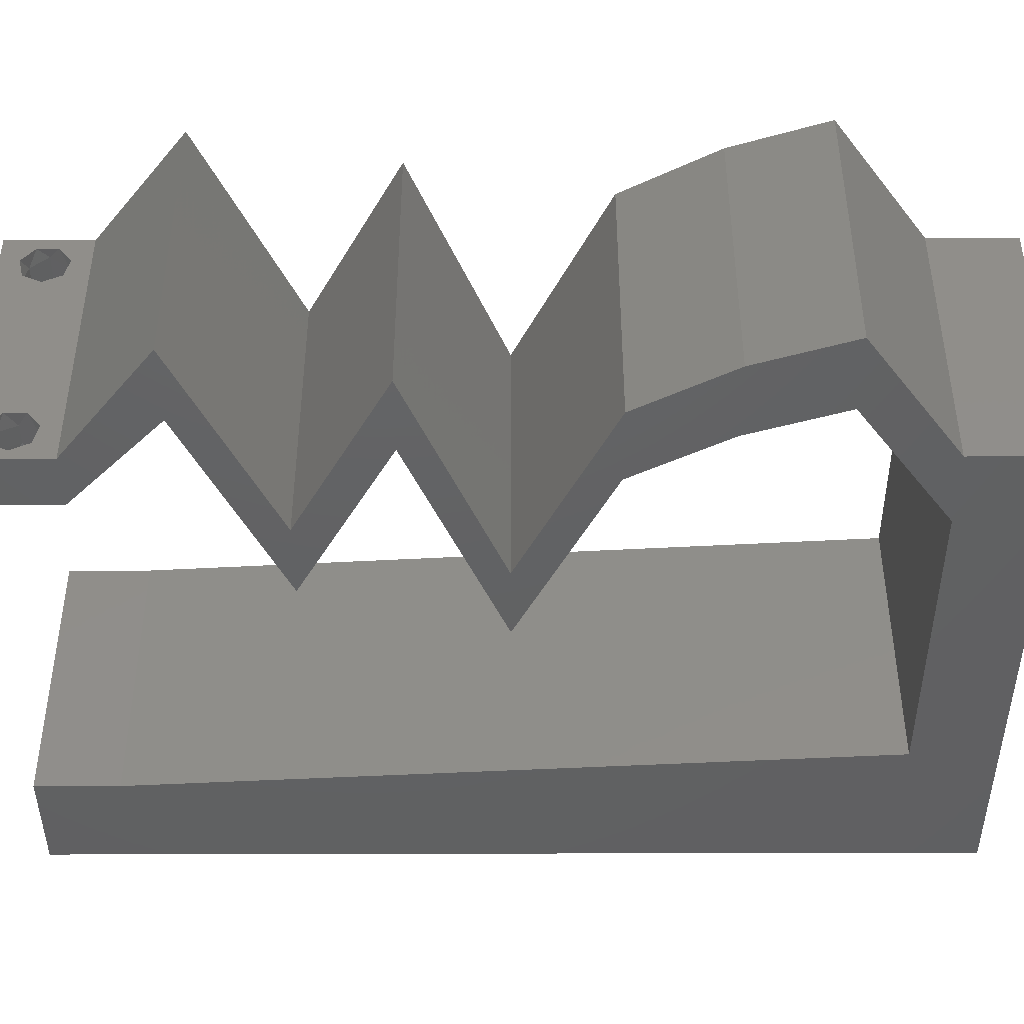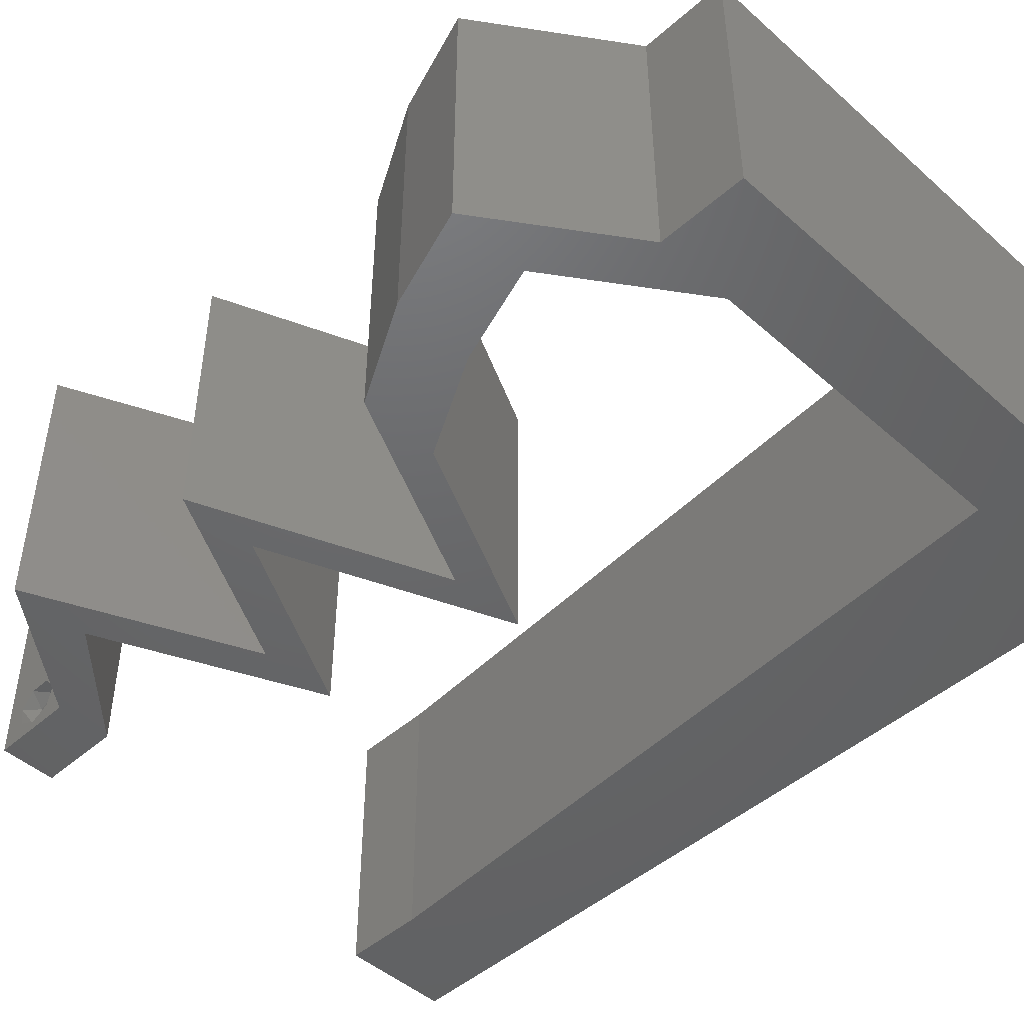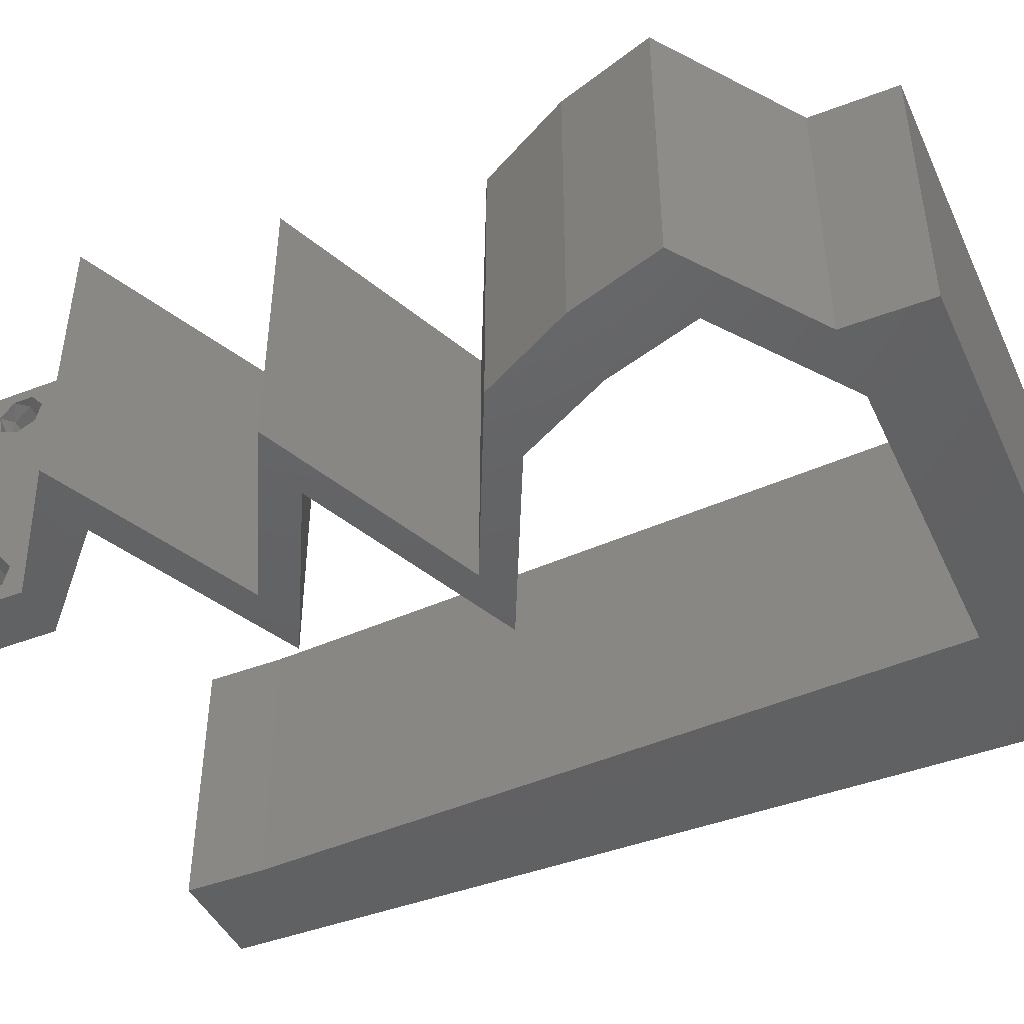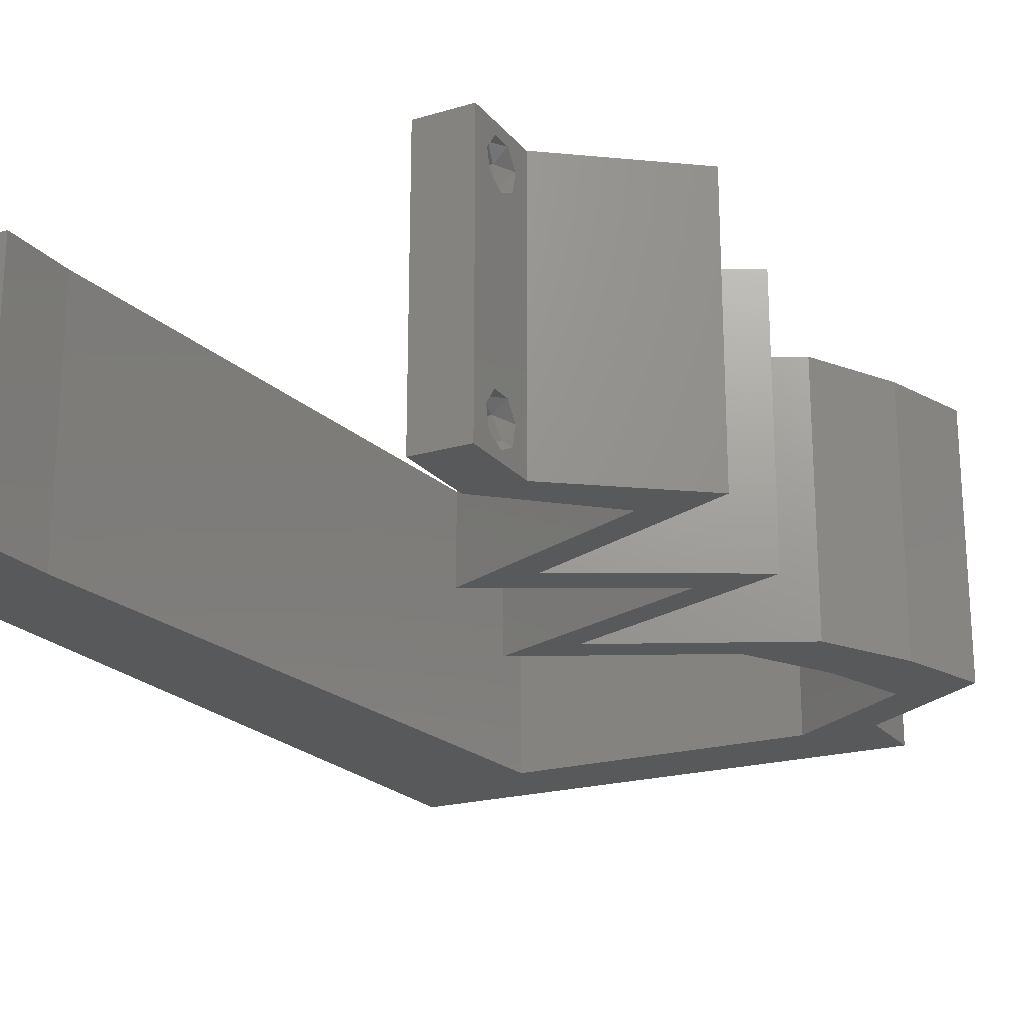
<metadata>
{"format":"stl","ext":"stl","renderer":"f3d","projection":"perspective","resolution":1024,"background":"white","views":[{"elev":-43.5,"azim":90.2,"up":"+Z"},{"elev":-47.0,"azim":135.0,"up":"+Z"},{"elev":-44.6,"azim":114.0,"up":"+Z"},{"elev":-20.8,"azim":27.9,"up":"+Z"}]}
</metadata>
<code>
# stl→obj: 261 verts, 526 faces
v 0.04 0 0.01
v 0.04 -0.006 0.01
v 0.04 -0.003738 0.003932
v 0.04 -0.003 0.0159
v 0.04 -0.004657 0.002778
v 0.04 -0.006 0
v 0.04 -0.004329 0.00134
v 0.04 -0.001671 0.00134
v 0.04 0 0
v 0.04 -0.001343 0.002778
v 0.04 -0.003 0.0007
v 0.04 -0.002262 0.01913
v 0.04 -0.001343 0.01798
v 0.04 0 0.02
v 0.04 -0.004657 0.01798
v 0.04 -0.003738 0.01913
v 0.04 -0.006 0.02
v 0.04 -0.001671 0.01654
v 0.04 -0.004329 0.01654
v 0.04 -0.002262 0.003932
v 0.036 -0.006 0.01
v 0.036 0 0.01
v 0.036 -0.003738 0.003932
v 0.036 -0.003 0.0159
v 0.036 -0.004329 0.00134
v 0.036 -0.006 0
v 0.036 -0.004657 0.002778
v 0.036 -0.001343 0.002778
v 0.036 0 0
v 0.036 -0.001671 0.00134
v 0.036 -0.003 0.0007
v 0.036 0 0.02
v 0.036 -0.001343 0.01798
v 0.036 -0.002262 0.01913
v 0.036 -0.004657 0.01798
v 0.036 -0.006 0.02
v 0.036 -0.003738 0.01913
v 0.036 -0.001671 0.01654
v 0.036 -0.004329 0.01654
v 0.036 -0.002262 0.003932
v 0.03439 0.05386 0.02
v 0.04 0.05386 0.02
v 0.04 0.06 0.02
v 0.04394 0.04713 0.02
v 0.04175 0.0404 0.02
v 0.04736 0.0404 0.02
v 0 -0.006 0.02
v 0.008 -0.006 0.02
v 0.004 -0.003 0.02
v 0.008 0 0.02
v 0 0 0.02
v 0.04954 0.04713 0.02
v 0.038 -0.003 0.02
v 0 0.036 0.02
v 0 0.024 0.02
v 0.01001 0.03232 0.02
v 0.009343 0.02155 0.02
v 0 0.012 0.02
v 0.005046 0.01641 0.02
v 0.004168 0.005693 0.02
v 0 0.048 0.02
v 0.01069 0.04309 0.02
v 0.008672 0.01077 0.02
v 0.01 0.06 0.02
v 0 0.06 0.02
v 0.005 0.05568 0.02
v 0.01136 0.05386 0.02
v 0.0324 0.02357 0.02
v 0.03801 0.02357 0.02
v 0.02974 0.02693 0.02
v 0.03565 0.0101 0.02
v 0.04126 0.0101 0.02
v 0.03374 0.01347 0.02
v 0.04317 0.006733 0.02
v 0.04068 0.0202 0.02
v 0.03 0.06 0.02
v 0.0437 0.03367 0.02
v 0.03809 0.03367 0.02
v 0.03672 0.0303 0.02
v 0.02413 0.02693 0.02
v 0.03111 0.0303 0.02
v 0.04629 0.0202 0.02
v 0.04001 0.01683 0.02
v 0.02813 0.01347 0.02
v 0.0344 0.01683 0.02
v 0.04878 0.006733 0.02
v 0.02287 0.05386 0.02
v 0.02 0.06 0.02
v 0 -0.006 0.01
v 0 -0.003 0.015
v 0 0 0.01
v 0 -0.006 0
v 0 -0.003 0.005
v 0 0 0
v 0.004 -0.006 0.015
v 0.008 -0.006 0.01
v 0.004 -0.006 0.005
v 0.008 -0.006 0
v 0 0.06 0
v 0 0.051 0.0086
v 0 0.06 0.01
v 0 0.009 0.0114
v 0 0.048 0
v 0 0.0415 0.009767
v 0 0.03 0.01
v 0 0.036 0
v 0 0.024 0
v 0 0.0185 0.01023
v 0 0.012 0
v 0 0.005337 0.005128
v 0 0.05466 0.01487
v 0.03439 0.05386 0
v 0.04 0.06 0
v 0.04 0.05386 0
v 0.04394 0.04713 0
v 0.04736 0.0404 0
v 0.04175 0.0404 0
v 0.004 -0.003 0
v 0.008 0 0
v 0.04954 0.04713 0
v 0.038 -0.003 0
v 0.01001 0.03232 0
v 0.009343 0.02155 0
v 0.005046 0.01641 0
v 0.004168 0.005693 0
v 0.01069 0.04309 0
v 0.008672 0.01077 0
v 0.01 0.06 0
v 0.005 0.05568 0
v 0.01136 0.05386 0
v 0.0324 0.02357 0
v 0.02974 0.02693 0
v 0.03801 0.02357 0
v 0.03565 0.0101 0
v 0.03374 0.01347 0
v 0.04126 0.0101 0
v 0.04317 0.006733 0
v 0.04068 0.0202 0
v 0.03 0.06 0
v 0.0437 0.03367 0
v 0.03809 0.03367 0
v 0.03672 0.0303 0
v 0.02413 0.02693 0
v 0.03111 0.0303 0
v 0.04629 0.0202 0
v 0.04001 0.01683 0
v 0.02813 0.01347 0
v 0.0344 0.01683 0
v 0.04878 0.006733 0
v 0.02287 0.05386 0
v 0.02 0.06 0
v 0.008 0 0.01
v 0.008 -0.003 0.015
v 0.008 -0.003 0.005
v 0.015 0.06 0.01134
v 0.025 0.06 0.008977
v 0.006575 0.06 0.007337
v 0.03344 0.06 0.01273
v 0.04 0.06 0.01
v 0.03407 0.06 0.005945
v 0.005798 0.06 0.01422
v 0.04 0.05693 0.015
v 0.04 0.05386 0.01
v 0.04 0.05693 0.005
v 0.04477 0.0505 0.005946
v 0.04477 0.0505 0.01427
v 0.04954 0.04713 0.01
v 0.04845 0.04377 0.015
v 0.04736 0.0404 0.01
v 0.04845 0.04377 0.005
v 0.04553 0.03703 0.015
v 0.0437 0.03367 0.01
v 0.04553 0.03703 0.005
v 0.03672 0.0303 0.007999
v 0.02974 0.02693 0.01
v 0.03439 0.02918 0.0144
v 0.03905 0.03142 0.01448
v 0.03673 0.02409 0.007753
v 0.04629 0.0202 0.01
v 0.04058 0.02252 0.01349
v 0.042 0.02194 0.005175
v 0.03496 0.02481 0.01425
v 0.04014 0.0169 0.007561
v 0.03374 0.01347 0.01
v 0.04265 0.01825 0.01472
v 0.03813 0.01582 0.01474
v 0.04181 0.009854 0.007901
v 0.04878 0.006733 0.01
v 0.03894 0.01114 0.01427
v 0.04394 0.008901 0.01434
v 0.04439 0.003367 0.005494
v 0.04439 0.003367 0.01448
v 0.03959 0.003367 0.015
v 0.04317 0.006733 0.01
v 0.03959 0.003367 0.005
v 0.0351 0.01035 0.007901
v 0.02813 0.01347 0.01
v 0.03797 0.009063 0.01427
v 0.03297 0.0113 0.01434
v 0.03427 0.01676 0.007561
v 0.04068 0.0202 0.01
v 0.03176 0.01542 0.01472
v 0.03628 0.01784 0.01474
v 0.03233 0.02359 0.006819
v 0.02413 0.02693 0.01
v 0.03503 0.0225 0.01386
v 0.02935 0.02481 0.01425
v 0.03112 0.0303 0.007999
v 0.03809 0.03367 0.01
v 0.03344 0.03142 0.0144
v 0.02879 0.02918 0.01448
v 0.03992 0.03703 0.015
v 0.04175 0.0404 0.01
v 0.03992 0.03703 0.005
v 0.04284 0.04377 0.015
v 0.04394 0.04713 0.01
v 0.04284 0.04377 0.005
v 0.03916 0.0505 0.005946
v 0.03916 0.0505 0.01427
v 0.03439 0.05386 0.01
v 0.02035 0.05386 0.01128
v 0.01136 0.05386 0.01
v 0.0275 0.05386 0.006917
v 0.02781 0.05386 0.01363
v 0.009679 0.02693 0.01022
v 0.01042 0.03885 0.0096
v 0.008936 0.01502 0.009602
v 0.01089 0.0464 0.01233
v 0.008465 0.007459 0.01234
v 0.008376 0.006031 0.005708
v 0.01098 0.04783 0.005707
v 0.0375 -0.003738 0.01607
v 0.0385 -0.002262 0.01607
v 0.03888 -0.003738 0.01607
v 0.03712 -0.002262 0.01607
v 0.03873 -0.001671 0.01866
v 0.03727 -0.001343 0.01722
v 0.03875 -0.001343 0.01722
v 0.03725 -0.001671 0.01866
v 0.03873 -0.004657 0.01722
v 0.03727 -0.004329 0.01866
v 0.03875 -0.004329 0.01866
v 0.03725 -0.004657 0.01722
v 0.03802 -0.003011 0.0193
v 0.03687 -0.002995 0.0193
v 0.03916 -0.003 0.0193
v 0.03873 -0.003738 0.0008684
v 0.03727 -0.002262 0.0008684
v 0.03875 -0.002262 0.0008684
v 0.03726 -0.003758 0.0008785
v 0.03873 -0.001671 0.00346
v 0.03727 -0.003 0.0041
v 0.03725 -0.001671 0.00346
v 0.03727 -0.004657 0.002022
v 0.03873 -0.004329 0.00346
v 0.03875 -0.004657 0.002022
v 0.03875 -0.003 0.0041
v 0.03725 -0.004329 0.00346
v 0.03802 -0.00134 0.002032
v 0.03686 -0.001344 0.002017
v 0.03915 -0.001343 0.002022
f 1 2 3
f 1 4 2
f 5 6 7
f 8 9 10
f 11 9 8
f 7 6 11
f 12 13 14
f 15 16 17
f 16 14 17
f 12 14 16
f 6 9 11
f 5 2 6
f 14 18 1
f 13 18 14
f 17 2 19
f 19 15 17
f 9 1 10
f 1 18 4
f 2 4 19
f 20 1 3
f 10 1 20
f 3 2 5
f 21 22 23
f 24 22 21
f 25 26 27
f 28 29 30
f 30 29 31
f 31 26 25
f 32 33 34
f 35 36 37
f 36 32 37
f 37 32 34
f 32 38 33
f 29 26 31
f 27 26 21
f 21 36 39
f 39 36 35
f 22 38 32
f 22 29 28
f 21 39 24
f 24 38 22
f 27 21 23
f 23 22 40
f 40 22 28
f 41 42 43
f 44 45 46
f 47 48 49
f 50 51 49
f 52 44 46
f 17 14 53
f 54 55 56
f 56 55 57
f 55 58 59
f 51 50 60
f 61 54 62
f 62 54 56
f 63 57 59
f 64 65 66
f 65 61 66
f 63 58 60
f 67 64 66
f 57 55 59
f 48 50 49
f 51 47 49
f 36 17 53
f 58 63 59
f 14 32 53
f 58 51 60
f 42 44 52
f 41 44 42
f 68 69 70
f 71 72 73
f 32 36 53
f 72 71 74
f 69 68 75
f 50 63 60
f 76 41 43
f 46 45 77
f 45 78 77
f 78 79 77
f 70 80 68
f 80 70 81
f 81 70 79
f 69 75 82
f 75 83 82
f 71 73 84
f 73 85 84
f 73 83 85
f 14 86 74
f 86 72 74
f 32 14 74
f 83 75 85
f 79 78 81
f 41 76 87
f 67 61 62
f 61 67 66
f 67 88 64
f 88 67 87
f 76 88 87
f 89 90 91
f 51 90 47
f 92 93 94
f 91 93 89
f 47 90 89
f 91 90 51
f 89 93 92
f 94 93 91
f 48 95 96
f 89 95 47
f 92 97 89
f 96 97 98
f 47 95 48
f 96 95 89
f 98 97 92
f 89 97 96
f 99 100 101
f 51 102 91
f 103 100 99
f 58 102 51
f 104 105 54
f 106 105 104
f 106 104 103
f 107 105 106
f 54 105 55
f 55 108 58
f 61 104 54
f 109 108 107
f 108 105 107
f 55 105 108
f 94 110 109
f 65 111 61
f 61 100 104
f 109 102 108
f 61 111 100
f 109 110 102
f 108 102 58
f 104 100 103
f 101 111 65
f 91 110 94
f 102 110 91
f 100 111 101
f 112 113 114
f 115 116 117
f 92 118 98
f 119 118 94
f 115 120 116
f 6 121 9
f 106 122 107
f 122 123 107
f 107 124 109
f 94 125 119
f 103 126 106
f 126 122 106
f 127 124 123
f 128 129 99
f 99 129 103
f 127 125 109
f 130 129 128
f 123 124 107
f 98 118 119
f 94 118 92
f 26 121 6
f 109 124 127
f 9 121 29
f 109 125 94
f 114 120 115
f 112 114 115
f 131 132 133
f 134 135 136
f 29 121 26
f 136 137 134
f 133 138 131
f 119 125 127
f 139 113 112
f 116 140 117
f 117 140 141
f 141 140 142
f 143 132 131
f 143 144 132
f 144 142 132
f 133 145 138
f 138 145 146
f 134 147 135
f 135 147 148
f 146 135 148
f 9 137 149
f 149 137 136
f 29 137 9
f 146 148 138
f 142 144 141
f 112 150 139
f 130 126 103
f 103 129 130
f 130 128 151
f 151 150 130
f 139 150 151
f 152 153 96
f 48 153 50
f 119 154 98
f 96 154 152
f 50 153 152
f 96 153 48
f 98 154 96
f 152 154 119
f 128 155 151
f 76 156 88
f 155 156 151
f 88 156 155
f 128 157 155
f 76 158 156
f 151 156 139
f 88 155 64
f 99 157 128
f 101 157 99
f 43 158 76
f 159 158 43
f 156 160 139
f 155 161 64
f 158 160 156
f 157 161 155
f 139 160 113
f 113 160 159
f 65 161 101
f 64 161 65
f 101 161 157
f 159 160 158
f 42 162 43
f 159 162 163
f 163 164 159
f 113 164 114
f 43 162 159
f 163 162 42
f 159 164 113
f 114 164 163
f 114 165 120
f 52 166 42
f 167 165 166
f 42 166 163
f 167 166 52
f 166 165 163
f 163 165 114
f 120 165 167
f 46 168 52
f 167 168 169
f 120 170 116
f 169 170 167
f 52 168 167
f 169 168 46
f 167 170 120
f 116 170 169
f 46 171 169
f 172 171 77
f 169 173 116
f 140 173 172
f 77 171 46
f 169 171 172
f 172 173 169
f 116 173 140
f 140 174 142
f 142 174 132
f 172 174 140
f 132 174 175
f 175 176 70
f 77 177 172
f 79 177 77
f 70 176 79
f 175 174 176
f 174 177 176
f 172 177 174
f 176 177 79
f 132 178 133
f 175 178 132
f 179 180 82
f 82 180 69
f 145 181 179
f 70 182 175
f 133 181 145
f 69 182 70
f 180 181 178
f 179 181 180
f 182 180 178
f 182 178 175
f 178 181 133
f 69 180 182
f 145 183 146
f 146 183 135
f 179 183 145
f 135 183 184
f 82 185 179
f 184 186 73
f 73 186 83
f 83 185 82
f 186 185 83
f 183 185 186
f 179 185 183
f 184 183 186
f 135 187 136
f 184 187 135
f 136 187 149
f 149 187 188
f 73 189 184
f 188 190 86
f 72 189 73
f 184 189 187
f 86 190 72
f 188 187 190
f 187 189 190
f 190 189 72
f 149 191 9
f 14 192 86
f 86 192 188
f 1 192 14
f 1 191 192
f 192 191 188
f 188 191 149
f 9 191 1
f 2 17 36
f 21 2 36
f 26 6 2
f 26 2 21
f 32 193 22
f 194 193 74
f 22 195 29
f 137 195 194
f 74 193 32
f 22 193 194
f 29 195 137
f 194 195 22
f 137 196 134
f 194 196 137
f 134 196 147
f 147 196 197
f 74 198 194
f 197 199 84
f 71 198 74
f 194 198 196
f 84 199 71
f 197 196 199
f 196 198 199
f 199 198 71
f 147 200 148
f 148 200 138
f 197 200 147
f 138 200 201
f 84 202 197
f 201 203 75
f 75 203 85
f 85 202 84
f 203 202 85
f 200 202 203
f 201 200 203
f 197 202 200
f 201 204 138
f 131 204 143
f 143 204 205
f 201 206 204
f 75 206 201
f 68 206 75
f 205 207 80
f 80 207 68
f 204 206 207
f 205 204 207
f 207 206 68
f 138 204 131
f 143 208 144
f 144 208 141
f 205 208 143
f 141 208 209
f 209 210 78
f 80 211 205
f 81 211 80
f 78 210 81
f 209 208 210
f 208 211 210
f 205 211 208
f 210 211 81
f 78 212 209
f 213 212 45
f 117 214 213
f 209 214 141
f 209 212 213
f 45 212 78
f 141 214 117
f 213 214 209
f 44 215 45
f 213 215 216
f 117 217 115
f 216 217 213
f 45 215 213
f 216 215 44
f 213 217 117
f 115 217 216
f 115 218 112
f 41 219 44
f 44 219 216
f 220 219 41
f 219 218 216
f 220 218 219
f 216 218 115
f 112 218 220
f 150 221 130
f 222 221 67
f 67 221 87
f 112 223 150
f 87 224 41
f 220 223 112
f 150 223 221
f 41 224 220
f 221 223 224
f 87 221 224
f 224 223 220
f 130 221 222
f 122 225 123
f 56 226 62
f 63 227 57
f 225 227 123
f 225 226 56
f 122 226 225
f 57 227 225
f 67 228 222
f 152 229 50
f 123 227 127
f 62 228 67
f 50 229 63
f 57 225 56
f 126 226 122
f 227 230 127
f 126 231 226
f 226 228 62
f 63 229 227
f 229 230 227
f 226 231 228
f 127 230 119
f 130 231 126
f 119 230 152
f 222 231 130
f 228 231 222
f 152 230 229
f 4 24 232
f 24 4 233
f 4 232 234
f 24 233 235
f 236 237 238
f 237 236 239
f 240 241 242
f 241 240 243
f 236 244 239
f 237 233 238
f 239 244 245
f 244 236 246
f 240 232 243
f 233 237 235
f 232 240 234
f 242 241 244
f 13 12 236
f 33 38 237
f 35 37 241
f 13 236 238
f 33 237 239
f 16 15 242
f 18 13 238
f 34 33 239
f 233 18 238
f 35 241 243
f 232 39 243
f 39 35 243
f 15 19 240
f 15 240 242
f 242 244 246
f 244 241 245
f 241 37 245
f 236 12 246
f 237 38 235
f 16 242 246
f 34 239 245
f 240 19 234
f 24 39 232
f 4 18 233
f 19 4 234
f 38 24 235
f 37 34 245
f 12 16 246
f 11 31 247
f 31 11 248
f 248 11 249
f 247 31 250
f 251 252 253
f 254 255 256
f 252 251 257
f 255 254 258
f 255 252 257
f 252 255 258
f 247 254 256
f 254 247 250
f 259 248 249
f 248 259 260
f 259 249 261
f 23 40 252
f 3 5 255
f 25 27 254
f 10 20 251
f 252 40 253
f 255 5 256
f 23 252 258
f 3 255 257
f 251 20 257
f 254 27 258
f 40 28 253
f 5 7 256
f 20 3 257
f 27 23 258
f 7 11 247
f 251 253 259
f 7 247 256
f 30 31 248
f 25 254 250
f 10 251 261
f 253 28 260
f 251 259 261
f 259 253 260
f 30 248 260
f 249 8 261
f 28 30 260
f 8 10 261
f 31 25 250
f 11 8 249

</code>
